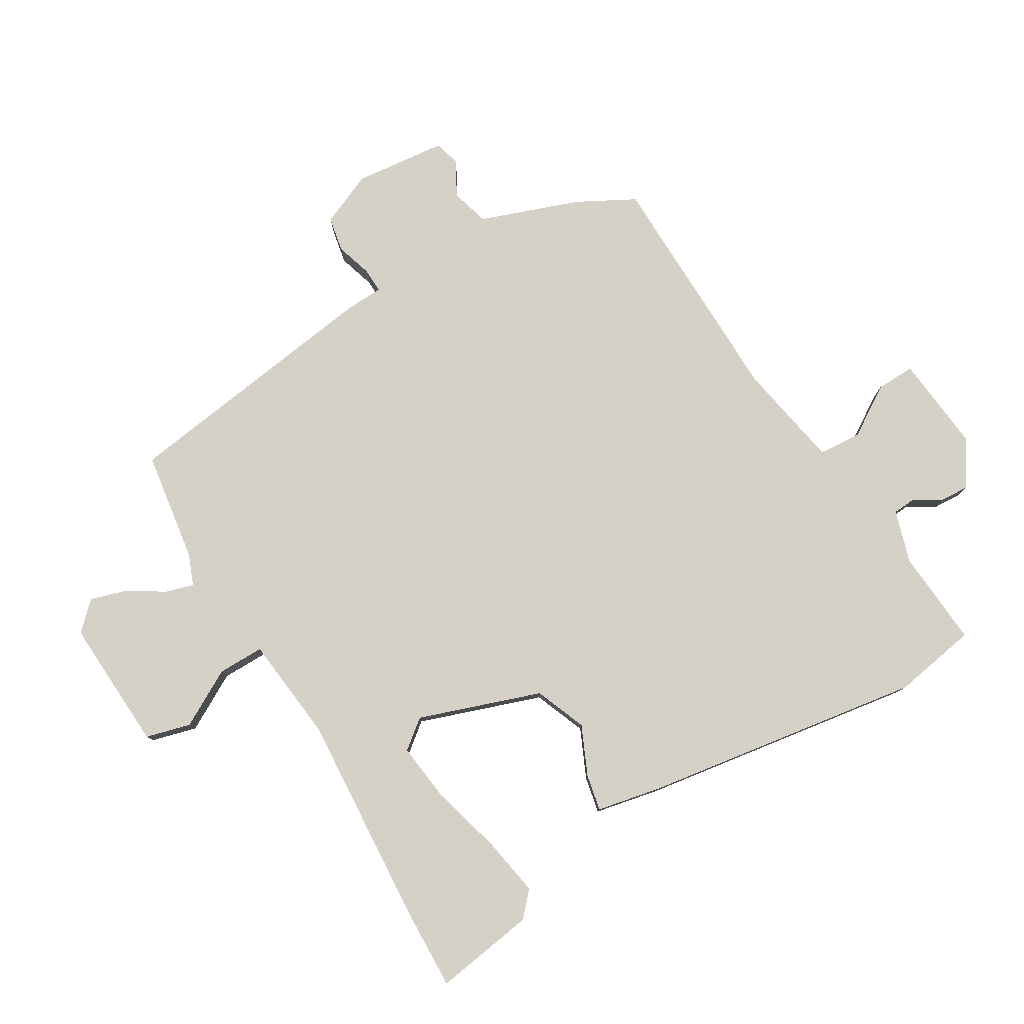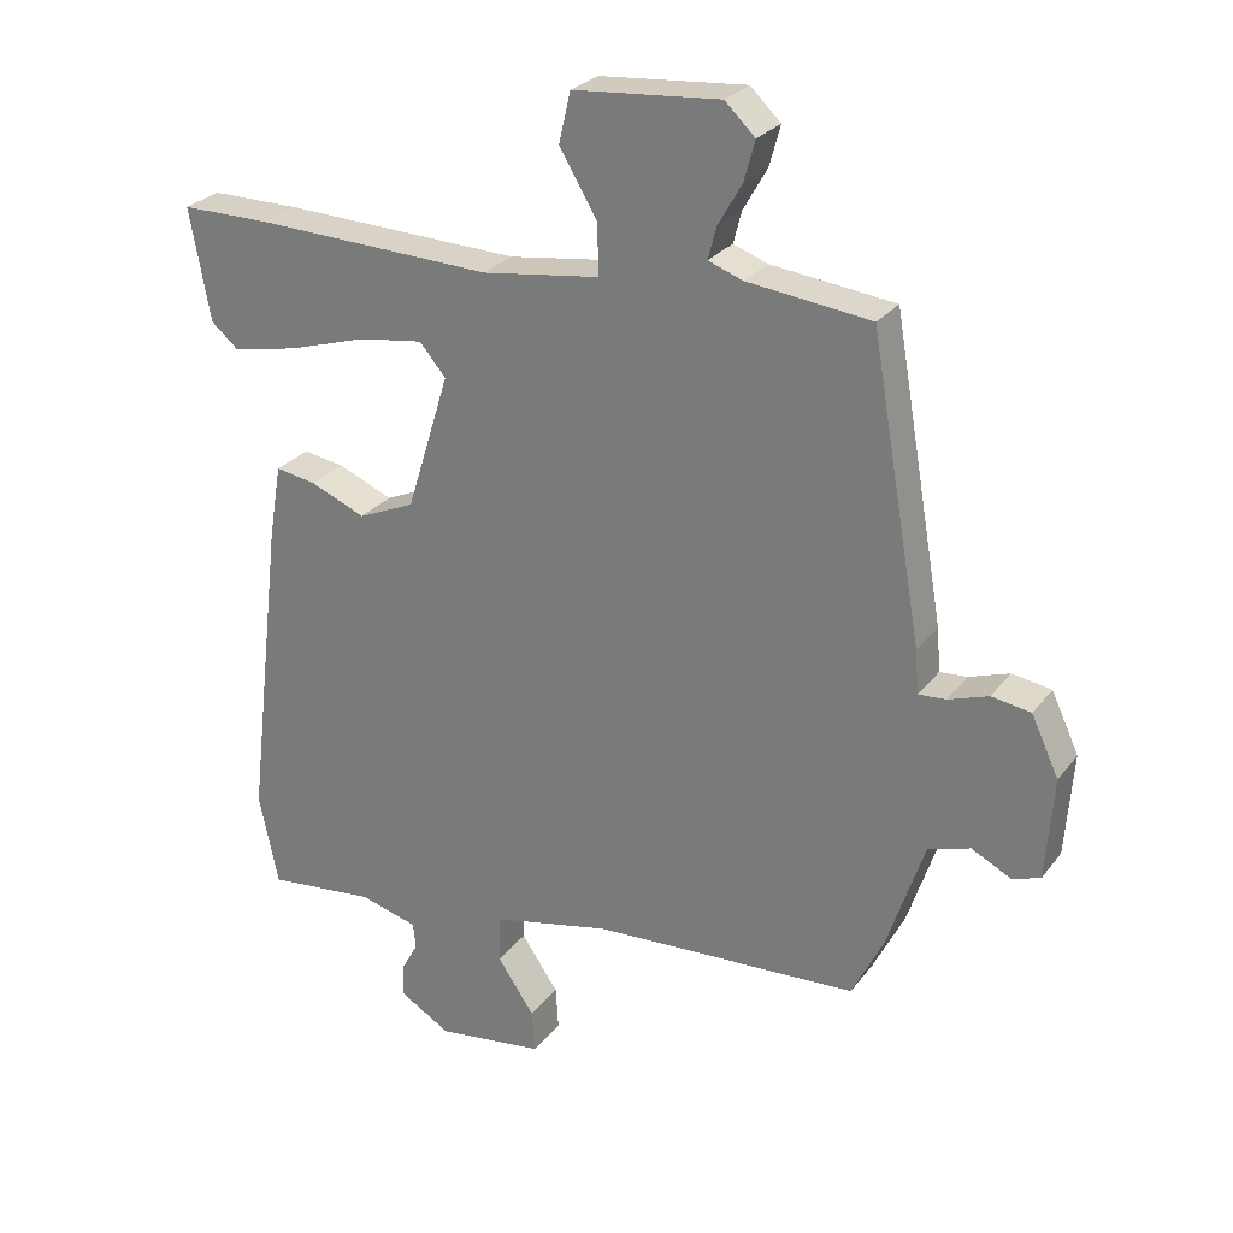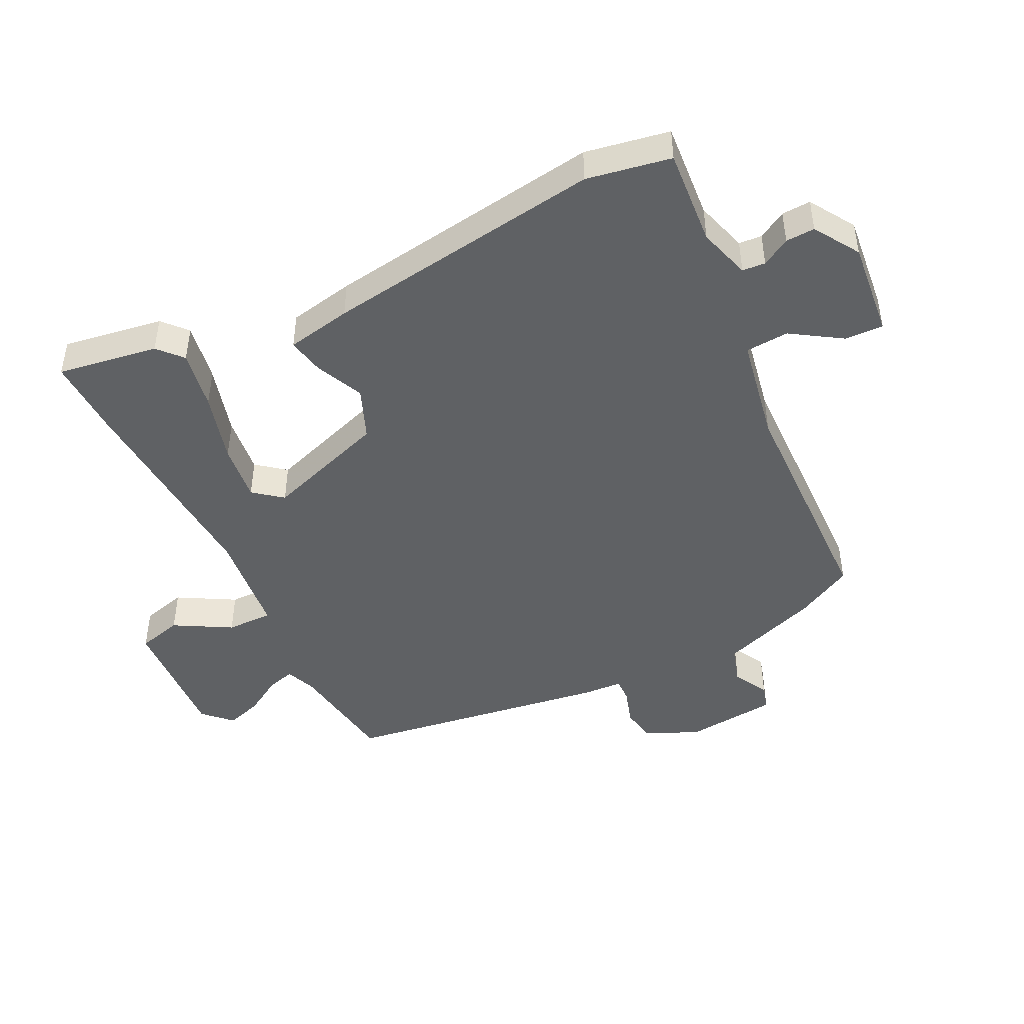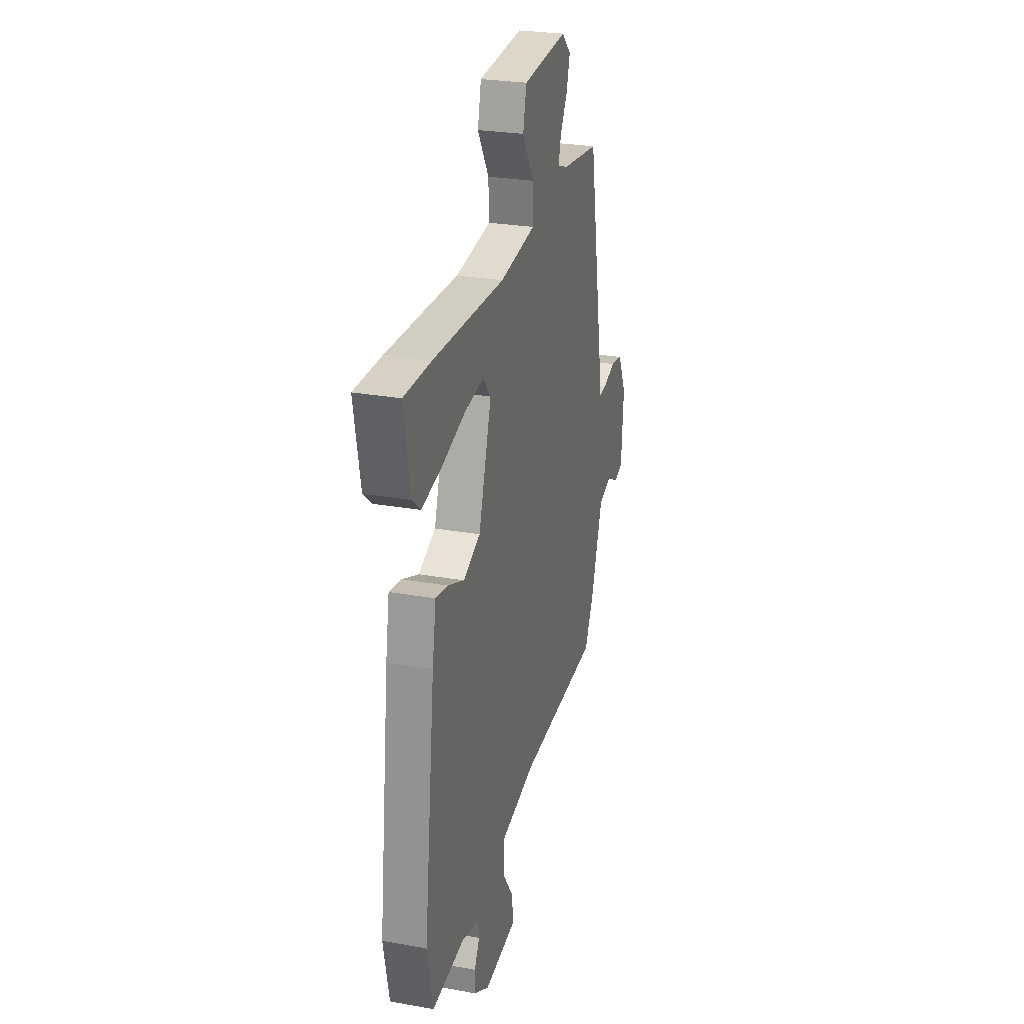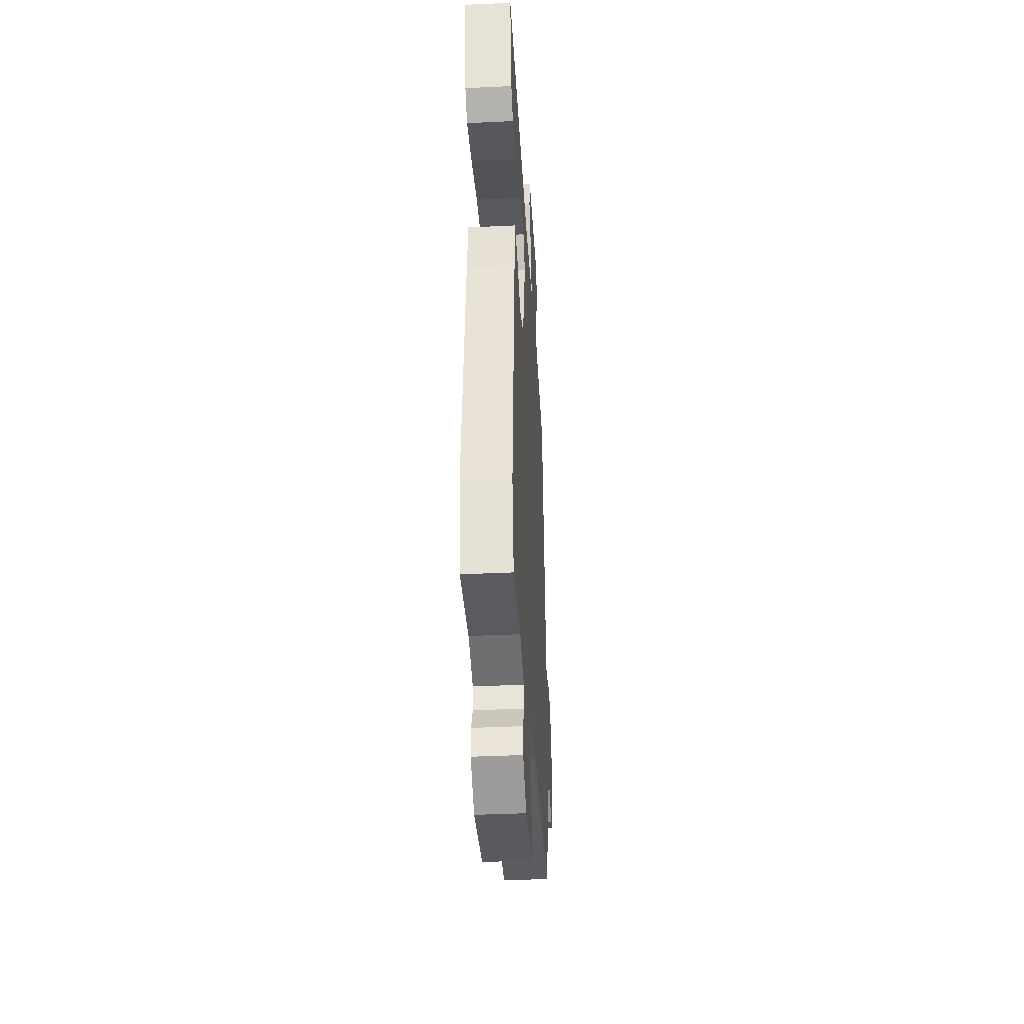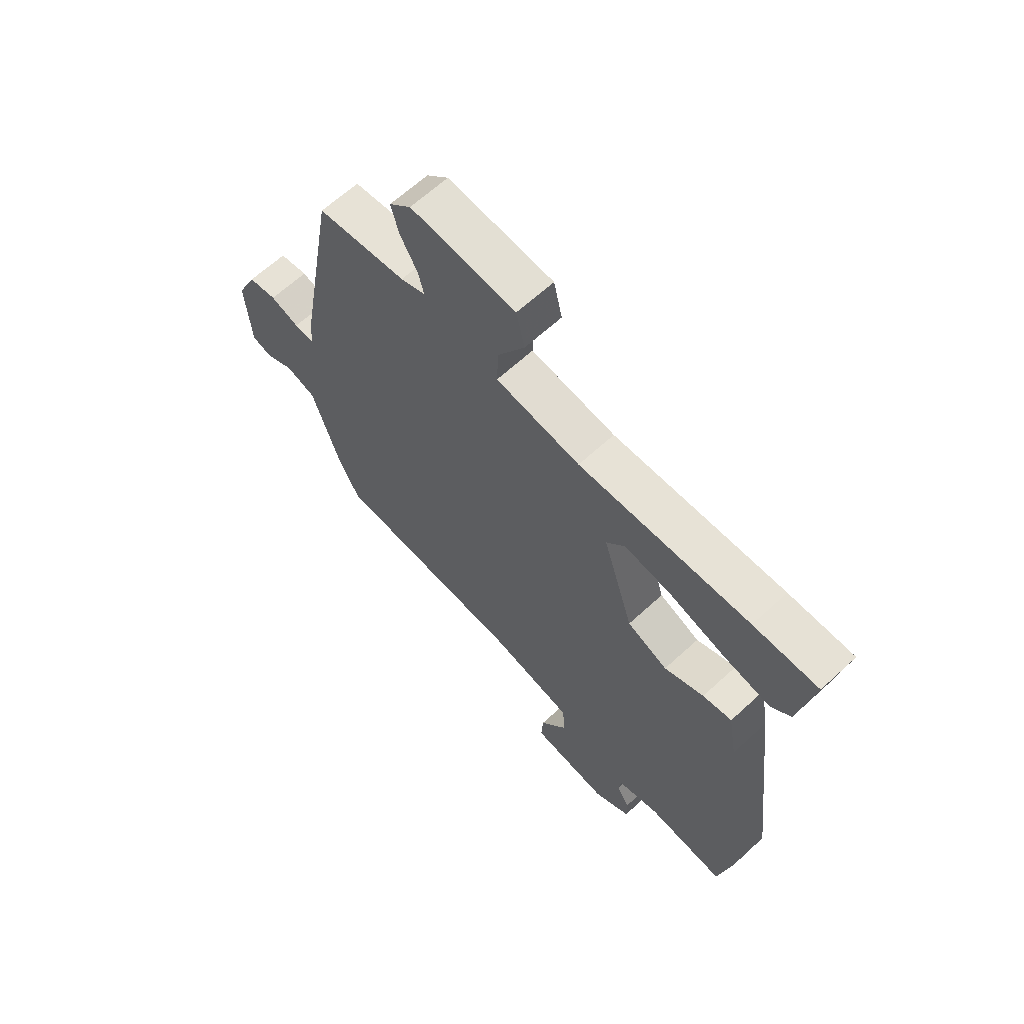
<metadata>
{"format":"obj","ext":"obj","renderer":"f3d","projection":"perspective","resolution":1024,"background":"white","views":[{"elev":79.4,"azim":61.1,"up":"+Y"},{"elev":26.8,"azim":-151.1,"up":"+Z"},{"elev":-45.9,"azim":117.8,"up":"+Y"},{"elev":26.6,"azim":105.7,"up":"+Z"},{"elev":-39.6,"azim":93.3,"up":"+Z"},{"elev":64.2,"azim":47.1,"up":"+Z"}]}
</metadata>
<code>
v -0.459 0.07 0.522
v -0.279 0.07 0.543
v -0.229 0.07 0.561
v -0.241 0.07 0.607
v -0.276 0.07 0.668
v -0.292 0.07 0.726
v -0.248 0.07 0.768
v -0.035 0.07 0.75
v -0.018 0.07 0.677
v -0.072 0.07 0.587
v -0.075 0.07 0.512
v 0.096 0.07 0.488
v 0.441 0.07 0.5
v 0.572 0.07 0.5
v 0.542 0.07 0.338
v 0.502 0.07 0.304
v 0.406 0.07 0.324
v 0.293 0.07 0.359
v 0.199 0.07 0.373
v 0.161 0.07 0.328
v 0.223 0.07 0.129
v 0.305 0.07 0.093
v 0.385 0.07 0.126
v 0.444 0.07 0.136
v 0.462 0.07 0.03
v 0.516 0.07 -0.423
v 0.488 0.07 -0.558
v 0.331 0.07 -0.541
v 0.246 0.07 -0.564
v 0.242 0.07 -0.601
v 0.267 0.07 -0.647
v 0.268 0.07 -0.694
v 0.194 0.07 -0.738
v 0.038 0.07 -0.717
v 0.042 0.07 -0.655
v 0.096 0.07 -0.576
v 0.093 0.07 -0.506
v -0.078 0.07 -0.469
v -0.465 0.07 -0.448
v -0.511 0.07 -0.355
v -0.564 0.07 -0.193
v -0.625 0.07 -0.173
v -0.682 0.07 -0.202
v -0.723 0.07 -0.189
v -0.734 0.07 -0.04
v -0.694 0.07 0.045
v -0.637 0.07 0.054
v -0.579 0.07 0.034
v -0.539 0.07 0.031
v -0.534 0.07 0.094
v -0.459 0 0.522
v -0.279 0 0.543
v -0.229 0 0.561
v -0.241 0 0.607
v -0.276 0 0.668
v -0.292 0 0.726
v -0.248 0 0.768
v -0.035 0 0.75
v -0.018 0 0.677
v -0.072 0 0.587
v -0.075 0 0.512
v 0.096 0 0.488
v 0.441 0 0.5
v 0.572 0 0.5
v 0.542 0 0.338
v 0.502 0 0.304
v 0.406 0 0.324
v 0.293 0 0.359
v 0.199 0 0.373
v 0.161 0 0.328
v 0.223 0 0.129
v 0.305 0 0.093
v 0.385 0 0.126
v 0.444 0 0.136
v 0.462 0 0.03
v 0.516 0 -0.423
v 0.488 0 -0.558
v 0.331 0 -0.541
v 0.246 0 -0.564
v 0.242 0 -0.601
v 0.267 0 -0.647
v 0.268 0 -0.694
v 0.194 0 -0.738
v 0.038 0 -0.717
v 0.042 0 -0.655
v 0.096 0 -0.576
v 0.093 0 -0.506
v -0.078 0 -0.469
v -0.465 0 -0.448
v -0.511 0 -0.355
v -0.564 0 -0.193
v -0.625 0 -0.173
v -0.682 0 -0.202
v -0.723 0 -0.189
v -0.734 0 -0.04
v -0.694 0 0.045
v -0.637 0 0.054
v -0.579 0 0.034
v -0.539 0 0.031
v -0.534 0 0.094
f 49 50 1 2
f 46 47 48
f 45 46 48
f 44 45 48
f 43 44 48
f 42 43 48
f 41 42 48 49
f 49 2 3
f 41 49 3
f 40 41 3
f 39 40 3
f 38 39 3
f 34 35 36
f 33 34 36
f 32 33 36
f 31 32 36
f 30 31 36
f 29 30 36 37
f 28 29 37
f 28 37 38
f 27 28 38
f 26 27 38
f 25 26 38
f 24 25 38
f 23 24 38
f 22 23 38
f 16 17 18
f 15 16 18
f 14 15 18
f 13 14 18
f 12 13 18
f 11 12 18 19
f 8 9 10
f 7 8 10
f 6 7 10
f 5 6 10
f 4 5 10
f 3 4 10 11
f 21 22 38
f 38 3 11
f 21 38 11
f 20 21 11
f 11 19 20
f 52 51 100 99
f 98 97 96
f 98 96 95
f 98 95 94
f 98 94 93
f 98 93 92
f 99 98 92 91
f 53 52 99
f 53 99 91
f 53 91 90
f 53 90 89
f 53 89 88
f 86 85 84
f 86 84 83
f 86 83 82
f 86 82 81
f 86 81 80
f 87 86 80 79
f 87 79 78
f 88 87 78
f 88 78 77
f 88 77 76
f 88 76 75
f 88 75 74
f 88 74 73
f 88 73 72
f 68 67 66
f 68 66 65
f 68 65 64
f 68 64 63
f 68 63 62
f 69 68 62 61
f 60 59 58
f 60 58 57
f 60 57 56
f 60 56 55
f 60 55 54
f 61 60 54 53
f 88 72 71
f 61 53 88
f 61 88 71
f 61 71 70
f 70 69 61
f 1 51 52 2
f 2 52 53 3
f 3 53 54 4
f 4 54 55 5
f 5 55 56 6
f 6 56 57 7
f 7 57 58 8
f 8 58 59 9
f 9 59 60 10
f 10 60 61 11
f 11 61 62 12
f 12 62 63 13
f 13 63 64 14
f 14 64 65 15
f 15 65 66 16
f 16 66 67 17
f 17 67 68 18
f 18 68 69 19
f 19 69 70 20
f 20 70 71 21
f 21 71 72 22
f 22 72 73 23
f 23 73 74 24
f 24 74 75 25
f 25 75 76 26
f 26 76 77 27
f 27 77 78 28
f 28 78 79 29
f 29 79 80 30
f 30 80 81 31
f 31 81 82 32
f 32 82 83 33
f 33 83 84 34
f 34 84 85 35
f 35 85 86 36
f 36 86 87 37
f 37 87 88 38
f 38 88 89 39
f 39 89 90 40
f 40 90 91 41
f 41 91 92 42
f 42 92 93 43
f 43 93 94 44
f 44 94 95 45
f 45 95 96 46
f 46 96 97 47
f 47 97 98 48
f 48 98 99 49
f 49 99 100 50
f 50 100 51 1

</code>
